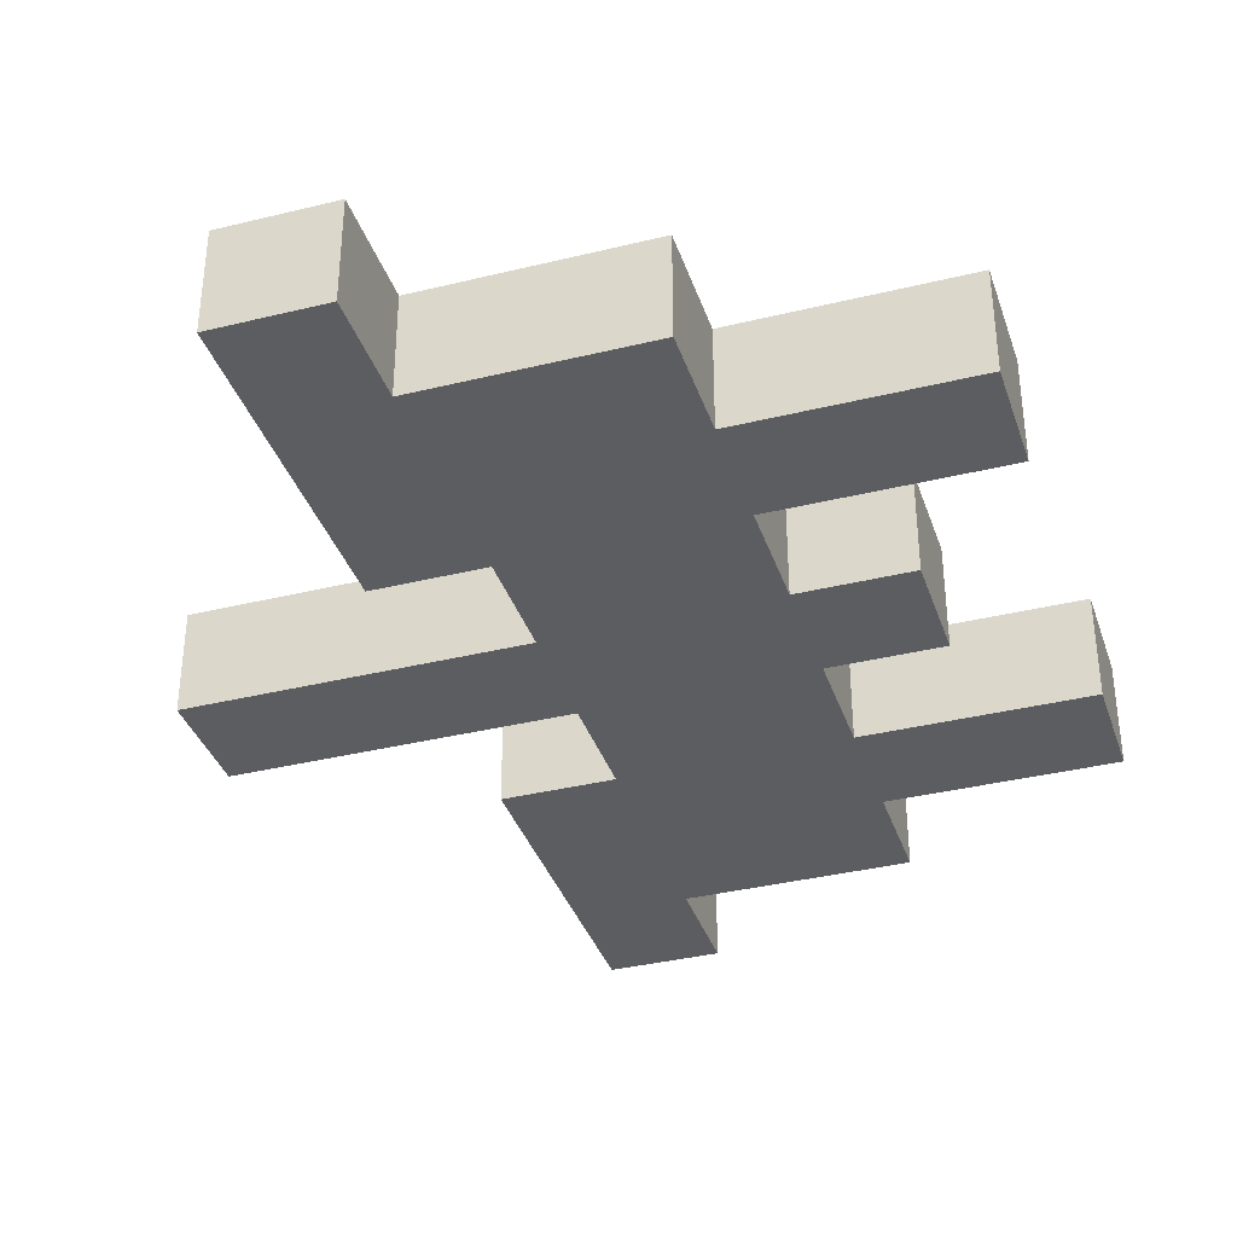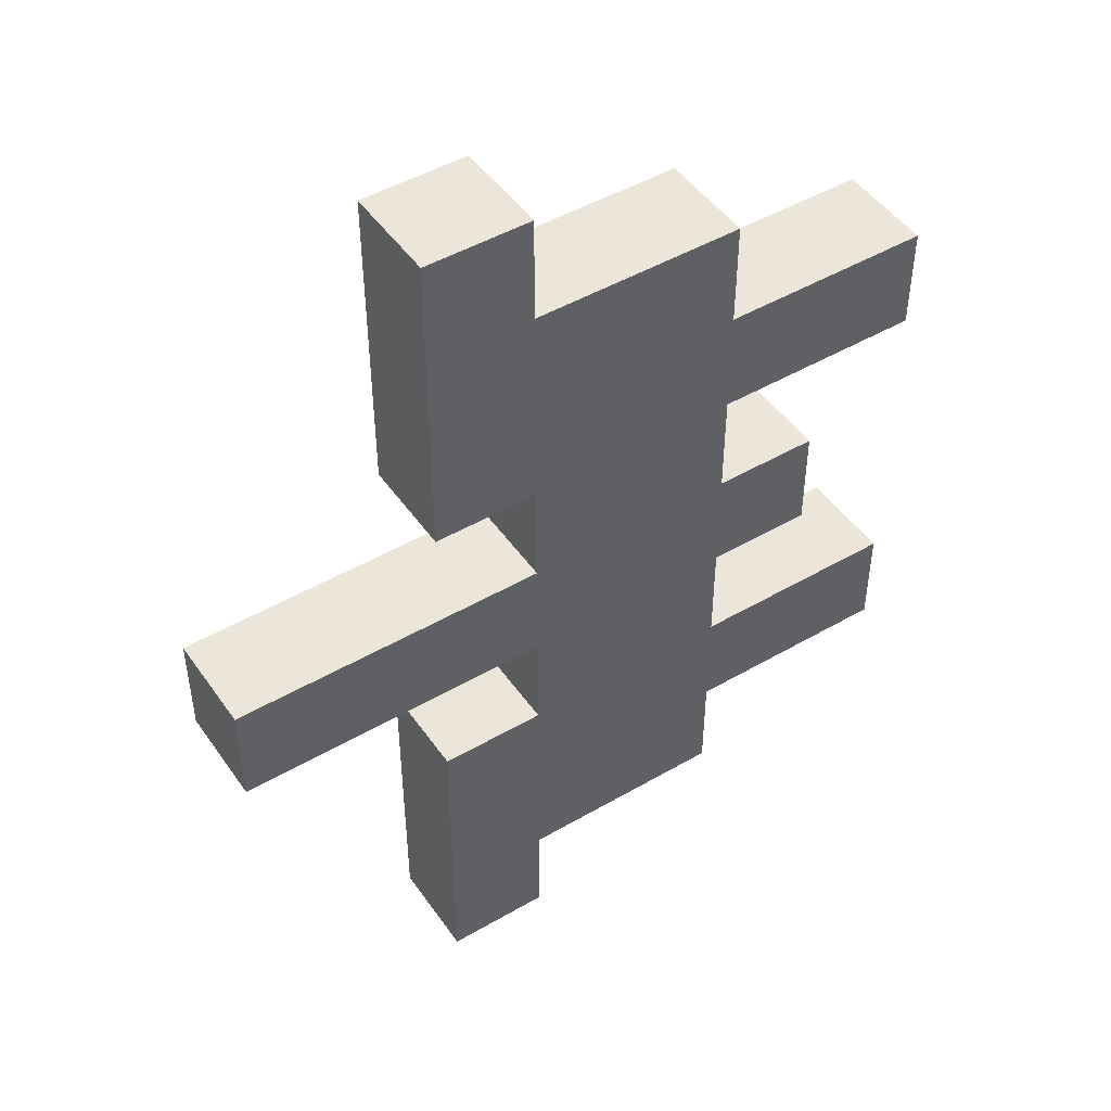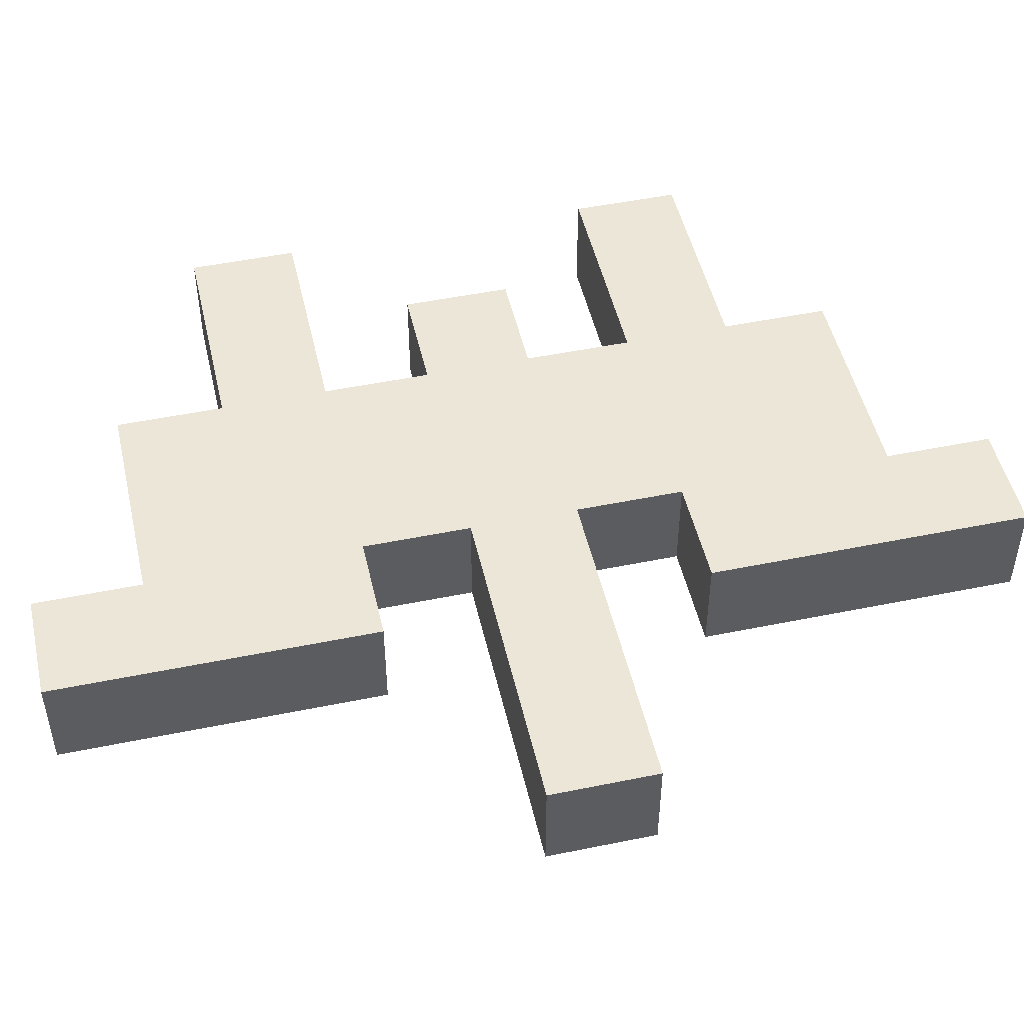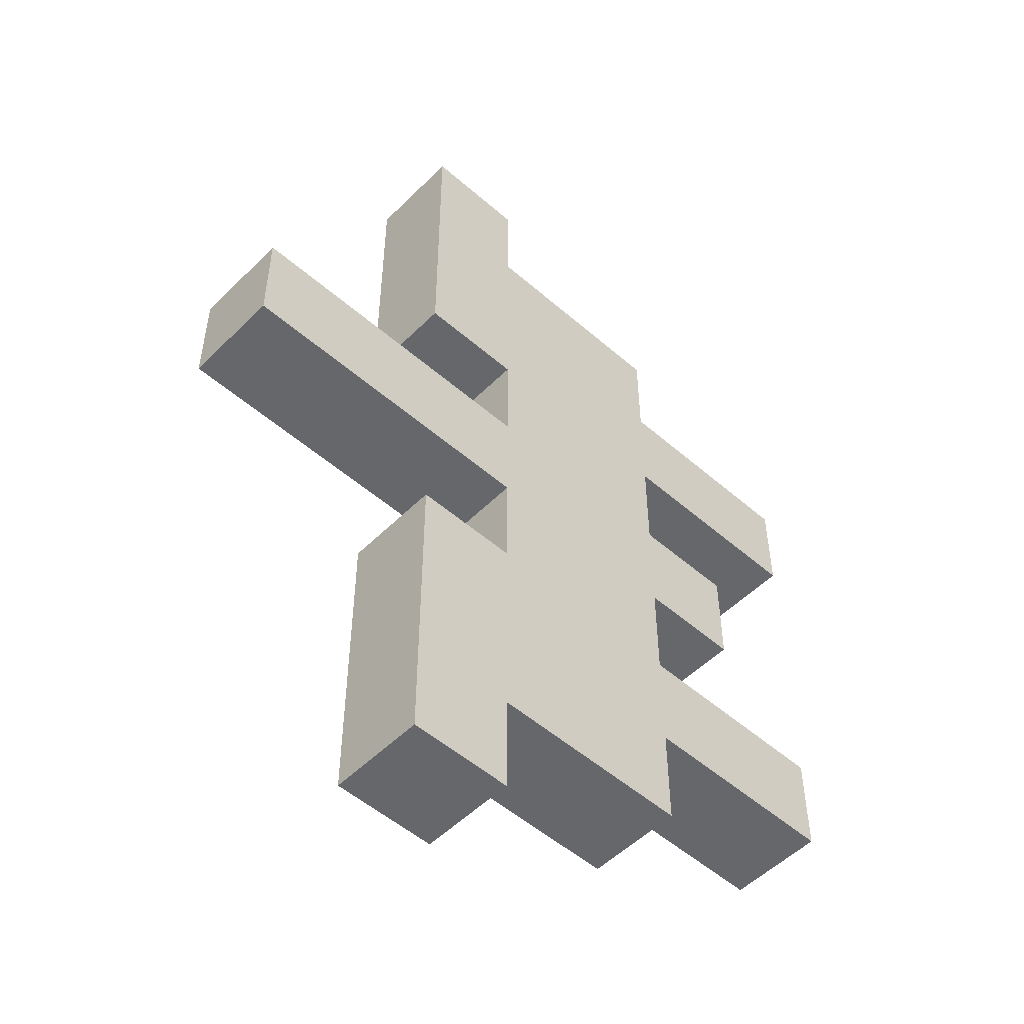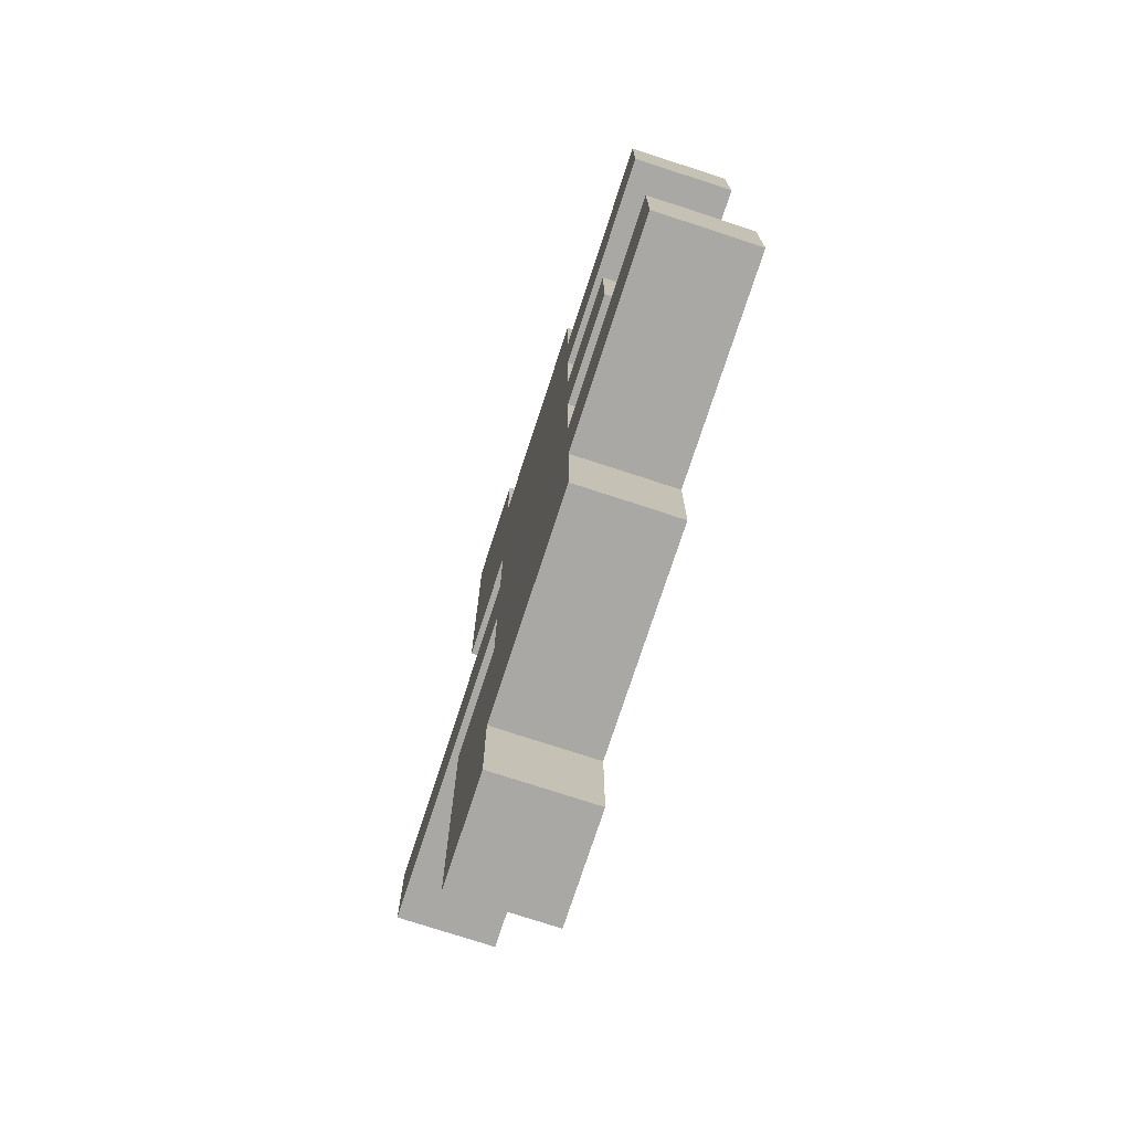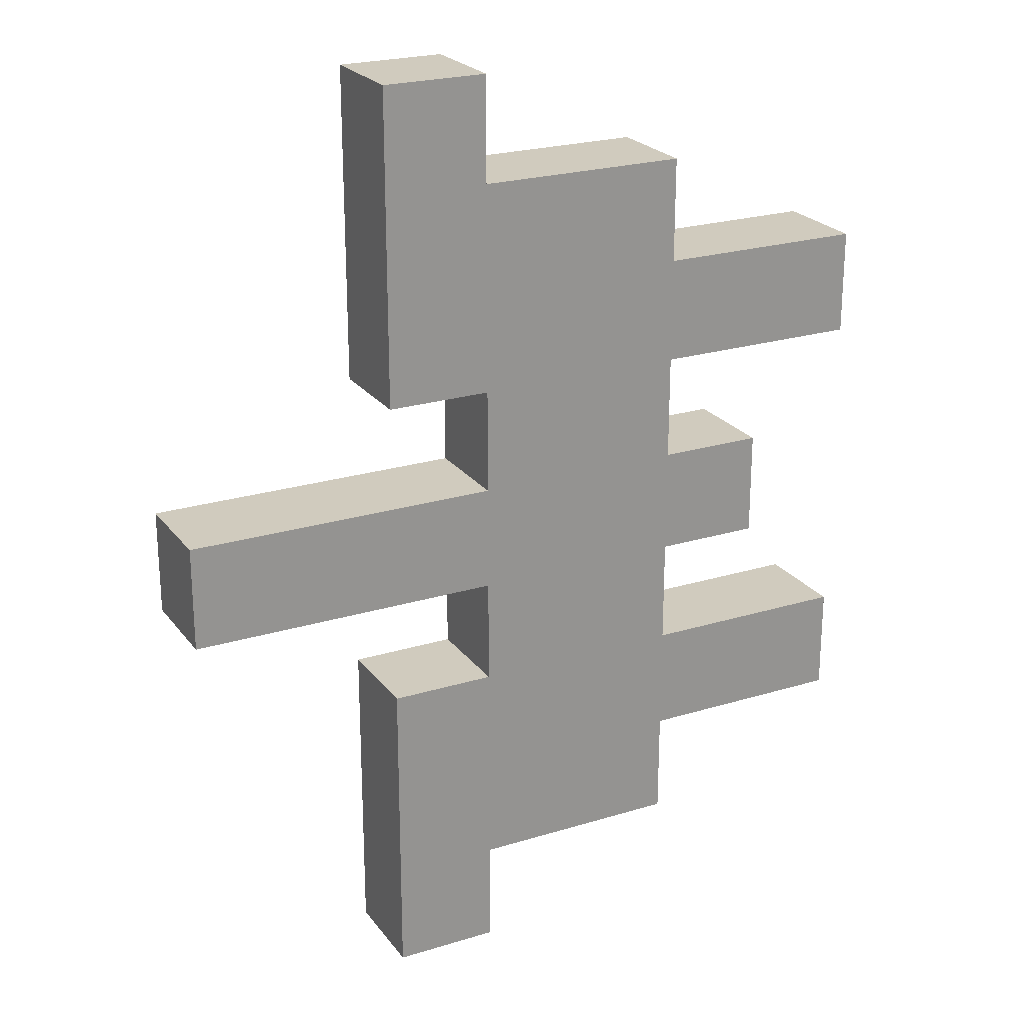
<metadata>
{"format":"obj","ext":"obj","renderer":"f3d","projection":"perspective","resolution":1024,"background":"white","views":[{"elev":-36.4,"azim":-162.3,"up":"+Y"},{"elev":47.7,"azim":146.8,"up":"+Z"},{"elev":49.1,"azim":77.2,"up":"+Y"},{"elev":-52.1,"azim":136.8,"up":"+Z"},{"elev":-75.1,"azim":-108.1,"up":"+Z"},{"elev":23.4,"azim":152.7,"up":"+Z"}]}
</metadata>
<code>
o Plane
v 1.273 -0.17 0.1818
v 1.273 -0.17 -0.1818
v 0.9091 -0.17 -0.1818
v 0.9091 -0.17 0.1818
v 0.5455 -0.17 -1.636
v 0.5455 -0.17 -1.273
v 0.5455 -0.17 -0.9091
v 0.5455 -0.17 -0.5455
v 0.5455 -0.17 -0.1818
v 0.5455 -0.17 0.1818
v 0.5455 -0.17 0.5455
v 0.5455 -0.17 0.9091
v 0.5455 -0.17 1.273
v 0.5455 -0.17 1.636
v 0.1818 -0.17 -1.636
v 0.1818 -0.17 -1.273
v 0.1818 -0.17 -0.9091
v 0.1818 -0.17 -0.5455
v 0.1818 -0.17 -0.1818
v 0.1818 -0.17 0.1818
v 0.1818 -0.17 0.5455
v 0.1818 -0.17 0.9091
v 0.1818 -0.17 1.273
v 0.1818 -0.17 1.636
v -0.1818 -0.17 -1.273
v -0.1818 -0.17 -0.9091
v -0.1818 -0.17 -0.5455
v -0.1818 -0.17 -0.1818
v -0.1818 -0.17 0.1818
v -0.1818 -0.17 0.5455
v -0.1818 -0.17 0.9091
v -0.1818 -0.17 1.273
v -0.5455 -0.17 -1.273
v -0.5455 -0.17 -0.9091
v -0.5455 -0.17 -0.5455
v -0.5455 -0.17 -0.1818
v -0.5455 -0.17 0.1818
v -0.5455 -0.17 0.5455
v -0.5455 -0.17 0.9091
v -0.5455 -0.17 1.273
v -0.9091 -0.17 -0.9091
v -0.9091 -0.17 -0.5455
v -0.9091 -0.17 -0.1818
v -0.9091 -0.17 0.1818
v -0.9091 -0.17 0.5455
v -0.9091 -0.17 0.9091
v -1.273 -0.17 -0.9091
v -1.273 -0.17 -0.5455
v -1.273 -0.17 0.5455
v -1.273 -0.17 0.9091
v 1.273 0.17 0.1818
v 1.273 0.17 -0.1818
v 0.9091 0.17 -0.1818
v 0.9091 0.17 0.1818
v 0.5455 0.17 -1.636
v 0.5455 0.17 -1.273
v 0.5455 0.17 -0.9091
v 0.5455 0.17 -0.5455
v 0.5455 0.17 -0.1818
v 0.5455 0.17 0.1818
v 0.5455 0.17 0.5455
v 0.5455 0.17 0.9091
v 0.5455 0.17 1.273
v 0.5455 0.17 1.636
v 0.1818 0.17 -1.636
v 0.1818 0.17 -1.273
v 0.1818 0.17 -0.9091
v 0.1818 0.17 -0.5455
v 0.1818 0.17 -0.1818
v 0.1818 0.17 0.1818
v 0.1818 0.17 0.5455
v 0.1818 0.17 0.9091
v 0.1818 0.17 1.273
v 0.1818 0.17 1.636
v -0.1818 0.17 -1.273
v -0.1818 0.17 -0.9091
v -0.1818 0.17 -0.5455
v -0.1818 0.17 -0.1818
v -0.1818 0.17 0.1818
v -0.1818 0.17 0.5455
v -0.1818 0.17 0.9091
v -0.1818 0.17 1.273
v -0.5455 0.17 -1.273
v -0.5455 0.17 -0.9091
v -0.5455 0.17 -0.5455
v -0.5455 0.17 -0.1818
v -0.5455 0.17 0.1818
v -0.5455 0.17 0.5455
v -0.5455 0.17 0.9091
v -0.5455 0.17 1.273
v -0.9091 0.17 -0.9091
v -0.9091 0.17 -0.5455
v -0.9091 0.17 -0.1818
v -0.9091 0.17 0.1818
v -0.9091 0.17 0.5455
v -0.9091 0.17 0.9091
v -1.273 0.17 -0.9091
v -1.273 0.17 -0.5455
v -1.273 0.17 0.5455
v -1.273 0.17 0.9091
f 2 1 4
f 2 4 3
f 3 4 10
f 3 10 9
f 5 6 16
f 5 16 15
f 6 7 17
f 6 17 16
f 7 8 18
f 7 18 17
f 9 10 20
f 9 20 19
f 11 12 22
f 11 22 21
f 12 13 23
f 12 23 22
f 13 14 24
f 13 24 23
f 16 17 26
f 16 26 25
f 17 18 27
f 17 27 26
f 18 19 28
f 18 28 27
f 19 20 29
f 19 29 28
f 20 21 30
f 20 30 29
f 21 22 31
f 21 31 30
f 22 23 32
f 22 32 31
f 25 26 34
f 25 34 33
f 26 27 35
f 26 35 34
f 27 28 36
f 27 36 35
f 28 29 37
f 28 37 36
f 29 30 38
f 29 38 37
f 30 31 39
f 30 39 38
f 31 32 40
f 31 40 39
f 34 35 42
f 34 42 41
f 36 37 44
f 36 44 43
f 38 39 46
f 38 46 45
f 41 42 48
f 41 48 47
f 45 46 50
f 45 50 49
f 52 53 54
f 52 54 51
f 53 59 60
f 53 60 54
f 55 65 66
f 55 66 56
f 56 66 67
f 56 67 57
f 57 67 68
f 57 68 58
f 59 69 70
f 59 70 60
f 61 71 72
f 61 72 62
f 62 72 73
f 62 73 63
f 63 73 74
f 63 74 64
f 66 75 76
f 66 76 67
f 67 76 77
f 67 77 68
f 68 77 78
f 68 78 69
f 69 78 79
f 69 79 70
f 70 79 80
f 70 80 71
f 71 80 81
f 71 81 72
f 72 81 82
f 72 82 73
f 75 83 84
f 75 84 76
f 76 84 85
f 76 85 77
f 77 85 86
f 77 86 78
f 78 86 87
f 78 87 79
f 79 87 88
f 79 88 80
f 80 88 89
f 80 89 81
f 81 89 90
f 81 90 82
f 84 91 92
f 84 92 85
f 86 93 94
f 86 94 87
f 88 95 96
f 88 96 89
f 91 97 98
f 91 98 92
f 95 99 100
f 95 100 96
f 59 53 3
f 59 3 9
f 69 59 9
f 69 9 19
f 75 66 16
f 75 16 25
f 40 32 82
f 40 82 90
f 93 86 36
f 93 36 43
f 46 39 89
f 46 89 96
f 99 95 45
f 99 45 49
f 8 7 57
f 8 57 58
f 13 12 62
f 13 62 63
f 84 83 33
f 84 33 34
f 90 89 39
f 90 39 40
f 53 52 2
f 53 2 3
f 10 4 54
f 10 54 60
f 20 10 60
f 20 60 70
f 32 23 73
f 32 73 82
f 91 84 34
f 91 34 41
f 44 37 87
f 44 87 94
f 97 91 41
f 97 41 47
f 50 46 96
f 50 96 100
f 6 5 55
f 6 55 56
f 14 13 63
f 14 63 64
f 21 20 70
f 21 70 71
f 74 73 23
f 74 23 24
f 88 87 37
f 88 37 38
f 98 97 47
f 98 47 48
f 4 1 51
f 4 51 54
f 65 55 5
f 65 5 15
f 18 8 58
f 18 58 68
f 71 61 11
f 71 11 21
f 24 14 64
f 24 64 74
f 83 75 25
f 83 25 33
f 42 35 85
f 42 85 92
f 95 88 38
f 95 38 45
f 48 42 92
f 48 92 98
f 1 2 52
f 1 52 51
f 7 6 56
f 7 56 57
f 12 11 61
f 12 61 62
f 66 65 15
f 66 15 16
f 19 18 68
f 19 68 69
f 86 85 35
f 86 35 36
f 94 93 43
f 94 43 44
f 100 99 49
f 100 49 50

</code>
